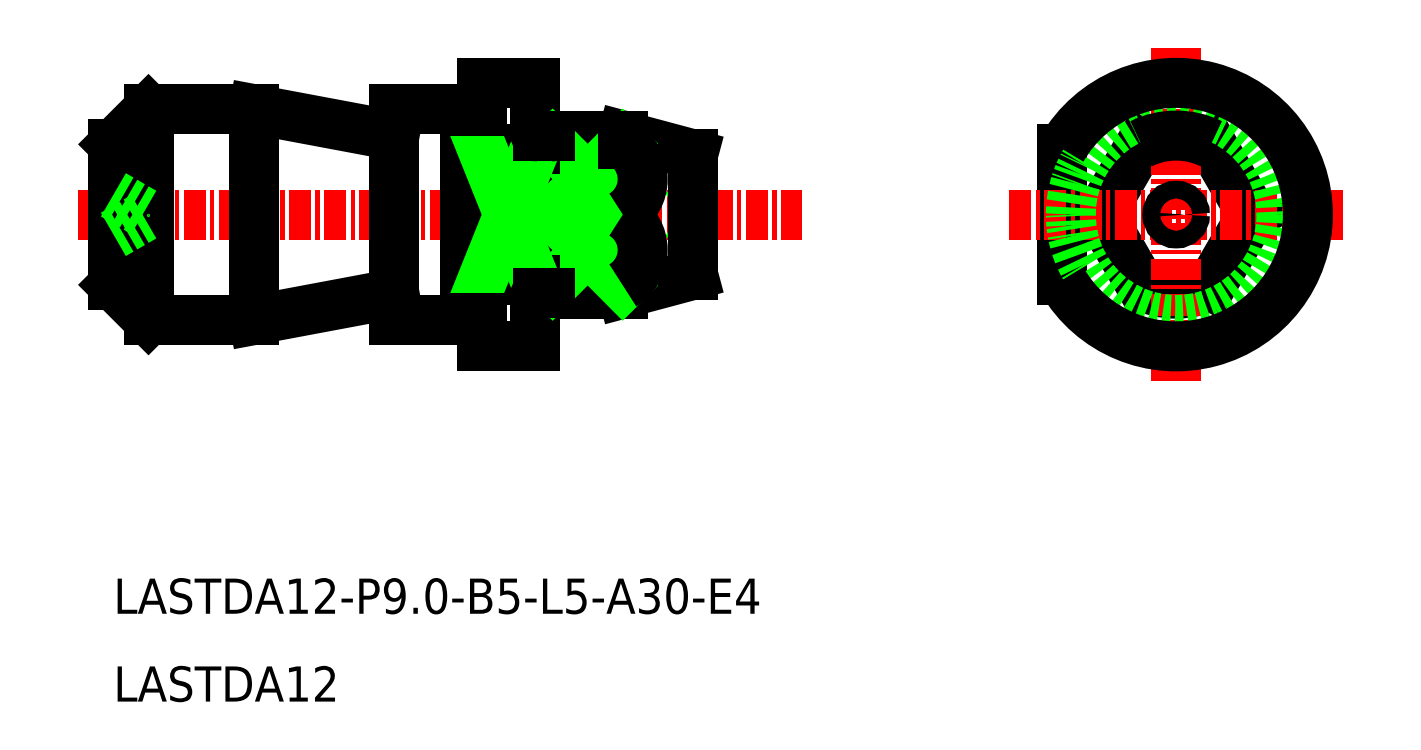
<metadata>
{"format":"dxf","ext":"dxf","renderer":"ezdxf+matplotlib","layout":"modelspace","background":"white","min_lineweight":24,"dpi":150}
</metadata>
<code>
0
SECTION
2
ENTITIES
0
TEXT
8
0
10
-1666
20
-733.3
30
0
40
2
1
LASTDA12-P9-B5-L5-A30-E4
0
TEXT
8
0
10
-1666
20
-738.3
30
0
40
2
1
LASTDA12
0
LINE
8
0
10
-1612
20
-714.3
30
0
11
-1612
21
-706.8
31
0
0
ARC
8
0
10
-1606
20
-710.6
30
0
40
4.5
50
243.6
51
296.4
0
LINE
8
0
10
-1610
20
-710.6
30
0
11
-1608
21
-706.6
31
0
0
LINE
8
0
10
-1601
20
-710.6
30
0
11
-1604
21
-706.6
31
0
0
LINE
8
0
10
-1601
20
-710.6
30
0
11
-1604
21
-714.6
31
0
0
LINE
8
0
10
-1610
20
-710.6
30
0
11
-1608
21
-714.6
31
0
0
LINE
8
CENTER
10
-1615
20
-710.6
30
0
11
-1596
21
-710.6
31
0
0
LINE
8
CENTER
10
-1606
20
-701.1
30
0
11
-1606
21
-720.1
31
0
0
CIRCLE
8
0
10
-1606
20
-710.6
30
0
40
6
0
ARC
8
0
10
-1606
20
-710.6
30
0
40
7.5
50
209.9
51
150.1
0
ARC
8
0
10
-1606
20
-710.6
30
0
40
4.5
50
63.61
51
116.4
0
CIRCLE
8
0
10
-1606
20
-710.6
30
0
40
0.5
0
LINE
8
0
10
-1666
20
-714.6
30
0
11
-1664
21
-716.6
31
0
0
LINE
8
0
10
-1666
20
-706.6
30
0
11
-1664
21
-704.6
31
0
0
LINE
8
CENTER
10
-1668
20
-710.6
30
0
11
-1627
21
-710.6
31
0
0
LINE
8
0
10
-1650
20
-704.6
30
0
11
-1650
21
-716.6
31
0
0
LINE
8
0
10
-1650
20
-716.6
30
0
11
-1646
21
-716.6
31
0
0
LINE
8
0
10
-1650
20
-704.6
30
0
11
-1646
21
-704.6
31
0
0
LINE
8
0
10
-1645
20
-703.1
30
0
11
-1642
21
-703.1
31
0
0
LINE
8
0
10
-1645
20
-718.1
30
0
11
-1642
21
-718.1
31
0
0
LINE
8
0
10
-1645
20
-703.1
30
0
11
-1645
21
-718.1
31
0
0
LINE
8
0
10
-1642
20
-703.1
30
0
11
-1642
21
-718.1
31
0
0
LINE
8
0
10
-1646
20
-704.6
30
0
11
-1646
21
-716.6
31
0
0
LINE
8
0
10
-1658
20
-704.6
30
0
11
-1658
21
-716.6
31
0
0
LINE
8
0
10
-1658
20
-704.6
30
0
11
-1650
21
-706.1
31
0
0
LINE
8
0
10
-1650
20
-715.1
30
0
11
-1658
21
-716.6
31
0
0
LINE
8
0
10
-1666
20
-714.6
30
0
11
-1666
21
-706.6
31
0
0
LINE
8
0
10
-1664
20
-716.6
30
0
11
-1658
21
-716.6
31
0
0
LINE
8
0
10
-1664
20
-704.6
30
0
11
-1658
21
-704.6
31
0
0
LINE
8
CENTER
10
-1664
20
-716.6
30
0
11
-1664
21
-704.6
31
0
0
LINE
8
0
10
-1666
20
-709.5
30
0
11
-1664
21
-710.6
31
0
0
LINE
8
0
10
-1666
20
-711.7
30
0
11
-1664
21
-710.6
31
0
0
LINE
8
0
10
-1633
20
-714
30
0
11
-1637
21
-715.1
31
0
0
LINE
8
0
10
-1633
20
-707.2
30
0
11
-1637
21
-706.1
31
0
0
LINE
8
0
10
-1637
20
-706.1
30
0
11
-1641
21
-706.1
31
0
0
LINE
8
0
10
-1637
20
-715.1
30
0
11
-1637
21
-714.6
31
0
0
LINE
8
0
10
-1641
20
-715.1
30
0
11
-1637
21
-715.1
31
0
0
LINE
8
0
10
-1633
20
-710.1
30
0
11
-1634
21
-710.6
31
0
0
LINE
8
0
10
-1633
20
-711.1
30
0
11
-1634
21
-710.6
31
0
0
LINE
8
0
10
-1641
20
-706.1
30
0
11
-1641
21
-715.1
31
0
0
LINE
8
0
10
-1641
20
-706.6
30
0
11
-1637
21
-706.6
31
0
0
LINE
8
0
10
-1641
20
-710.6
30
0
11
-1637
21
-710.6
31
0
0
LINE
8
0
10
-1641
20
-714.6
30
0
11
-1637
21
-714.6
31
0
0
LINE
8
0
10
-1641
20
-706.6
30
0
11
-1637
21
-710.6
31
0
0
LINE
8
0
10
-1641
20
-710.6
30
0
11
-1637
21
-706.6
31
0
0
LINE
8
0
10
-1641
20
-710.6
30
0
11
-1637
21
-714.6
31
0
0
LINE
8
0
10
-1641
20
-714.6
30
0
11
-1637
21
-710.6
31
0
0
LINE
8
0
10
-1645
20
-706.8
30
0
11
-1642
21
-706.8
31
0
0
LINE
8
0
10
-1645
20
-714.3
30
0
11
-1642
21
-714.3
31
0
0
LINE
8
0
10
-1642
20
-706.8
30
0
11
-1645
21
-714.3
31
0
0
LINE
8
0
10
-1642
20
-714.3
30
0
11
-1645
21
-706.8
31
0
0
LINE
8
0
10
-1637
20
-706.6
30
0
11
-1637
21
-706.1
31
0
0
ARC
8
0
10
-1639
20
-708.6
30
0
40
2.362
50
301.4
51
58.58
0
ARC
8
0
10
-1639
20
-712.6
30
0
40
2.362
50
301.4
51
58.58
0
LINE
8
0
10
-1645
20
-704.7
30
0
11
-1646
21
-704.7
31
0
0
LINE
8
0
10
-1645
20
-716.5
30
0
11
-1646
21
-716.5
31
0
0
ARC
8
0
10
-1641
20
-705.9
30
0
40
0.2
50
270
51
311.4
0
ARC
8
0
10
-1642
20
-705.9
30
0
40
0.2
50
180
51
270
0
LINE
8
0
10
-1641
20
-706.1
30
0
11
-1642
21
-706.1
31
0
0
LINE
8
0
10
-1641
20
-715
30
0
11
-1642
21
-715
31
0
0
ARC
8
0
10
-1642
20
-715.2
30
0
40
0.2
50
90
51
180
0
ARC
8
0
10
-1641
20
-715.2
30
0
40
0.2
50
48.59
51
90
0
LINE
8
0
10
-1633
20
-714
30
0
11
-1633
21
-707.2
31
0
0
ENDSEC
0
EOF

</code>
